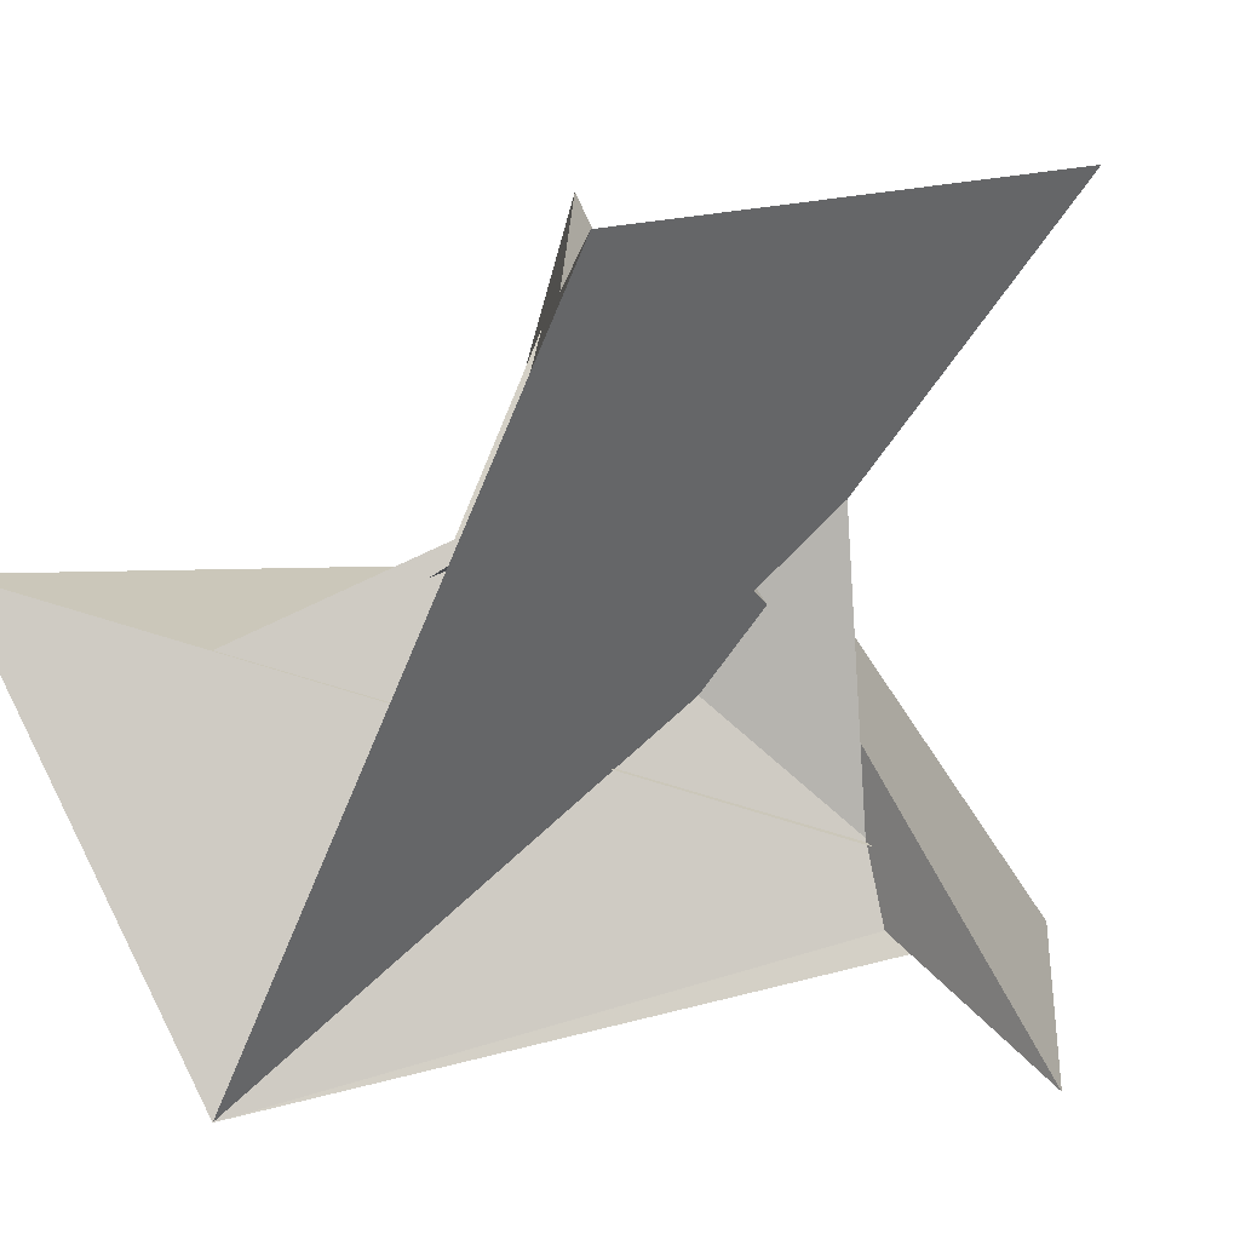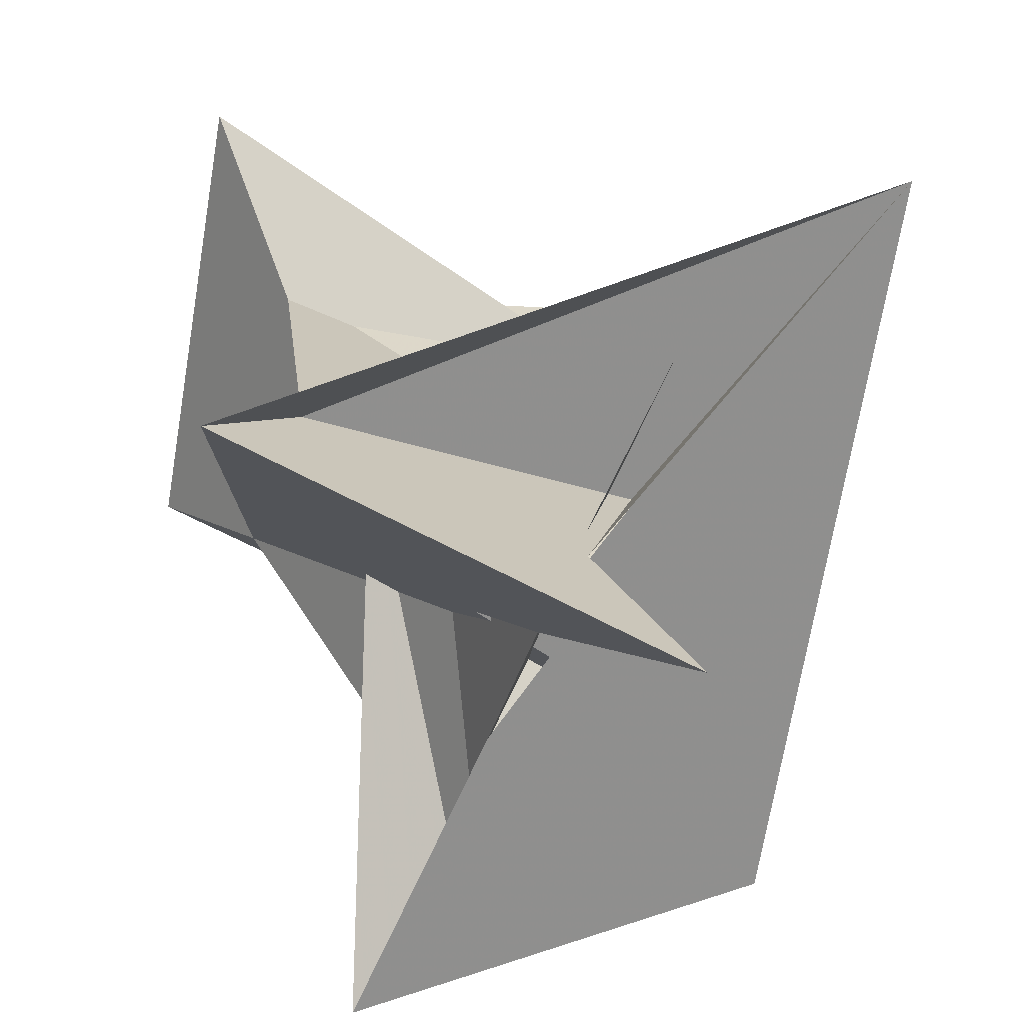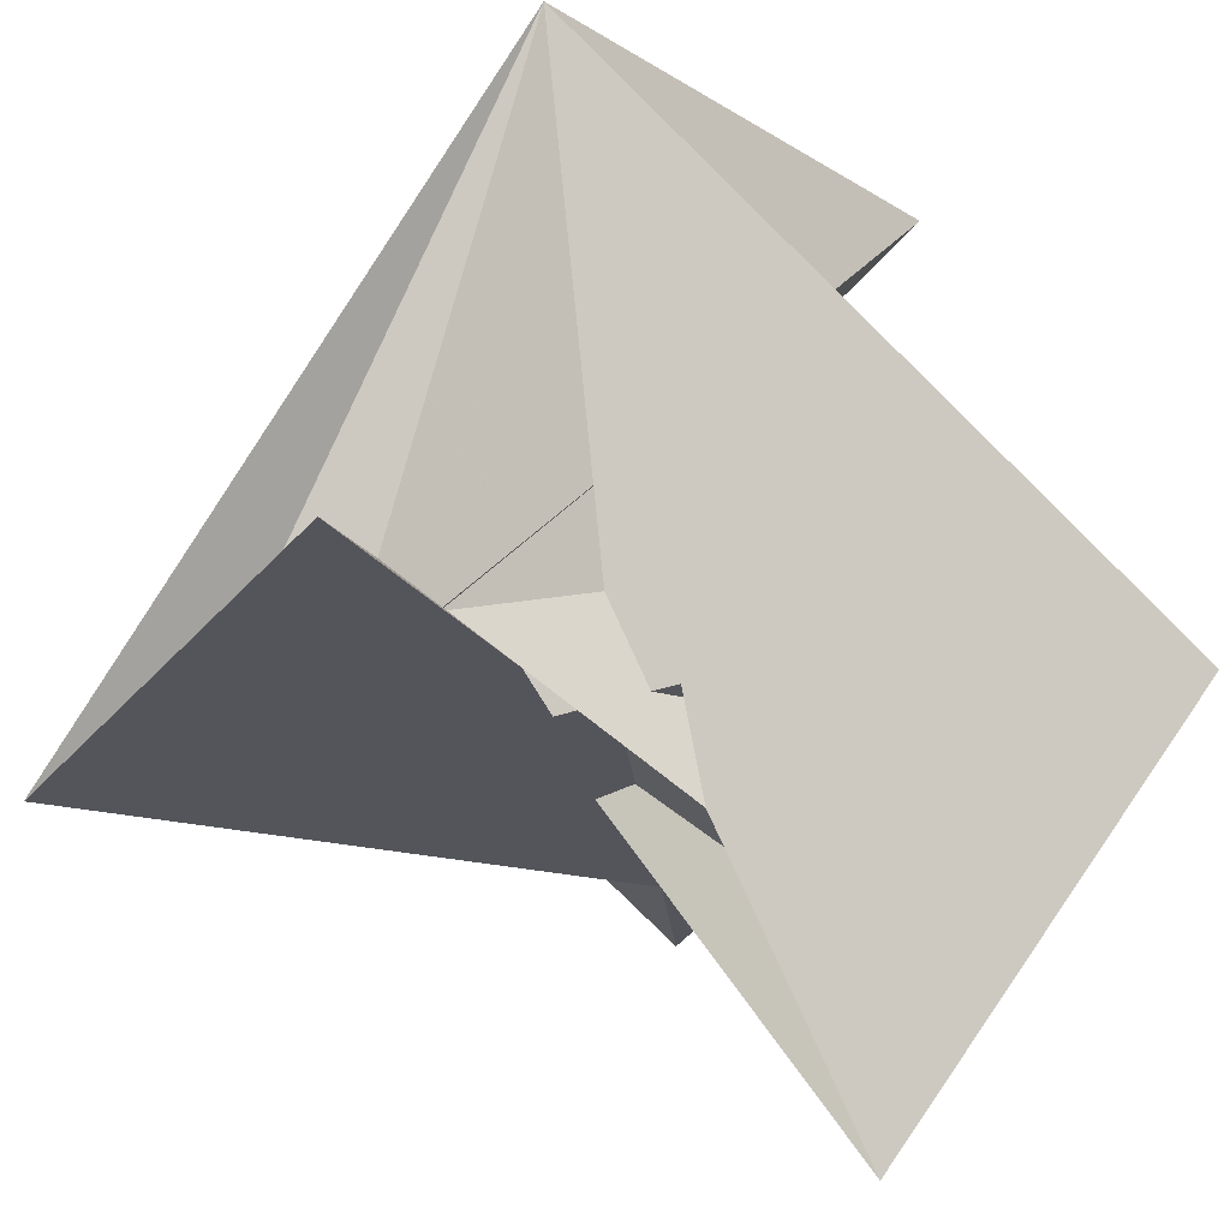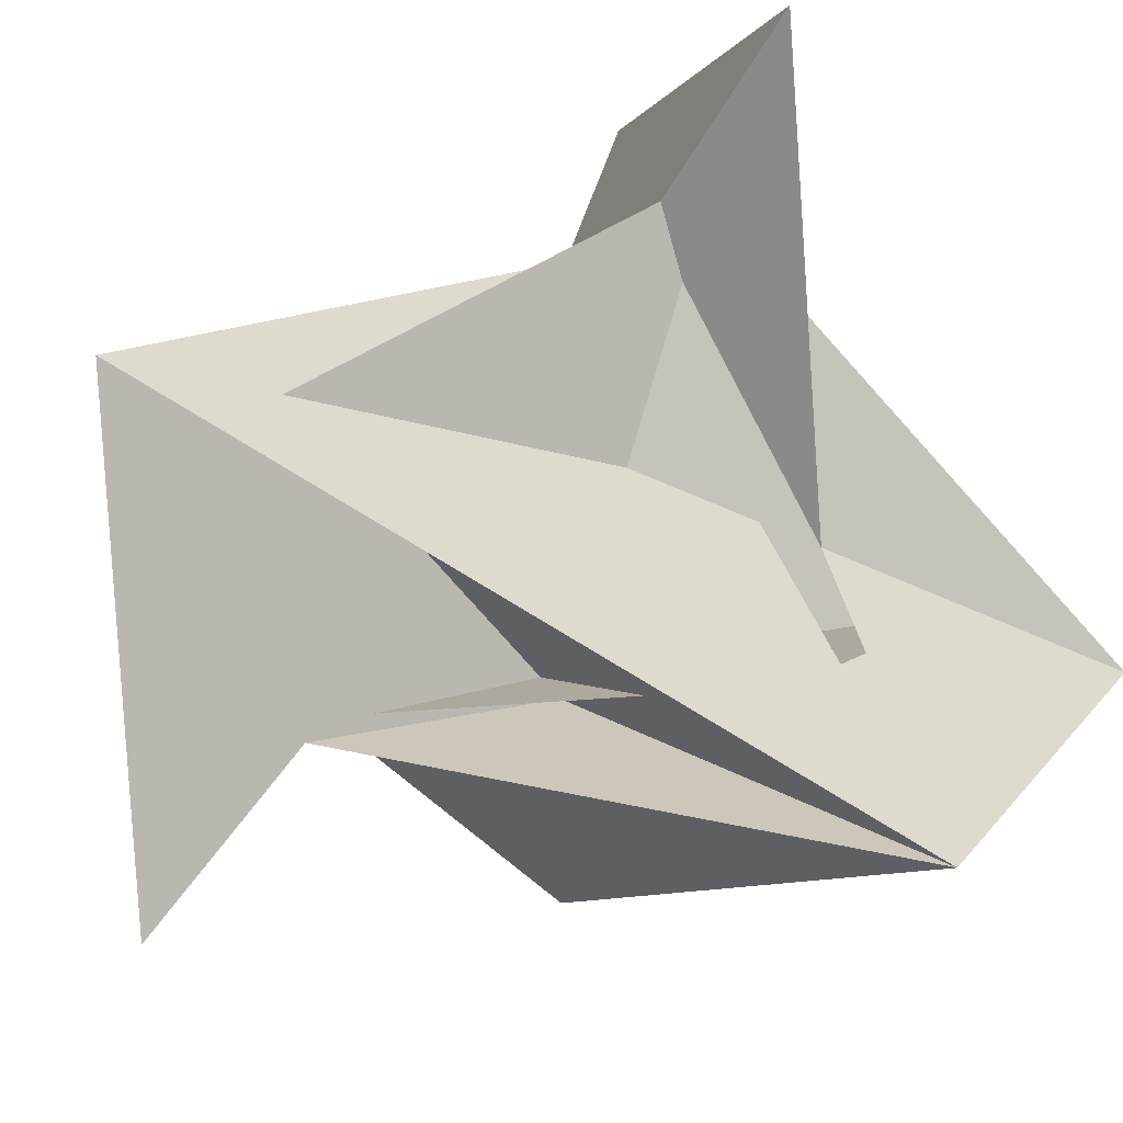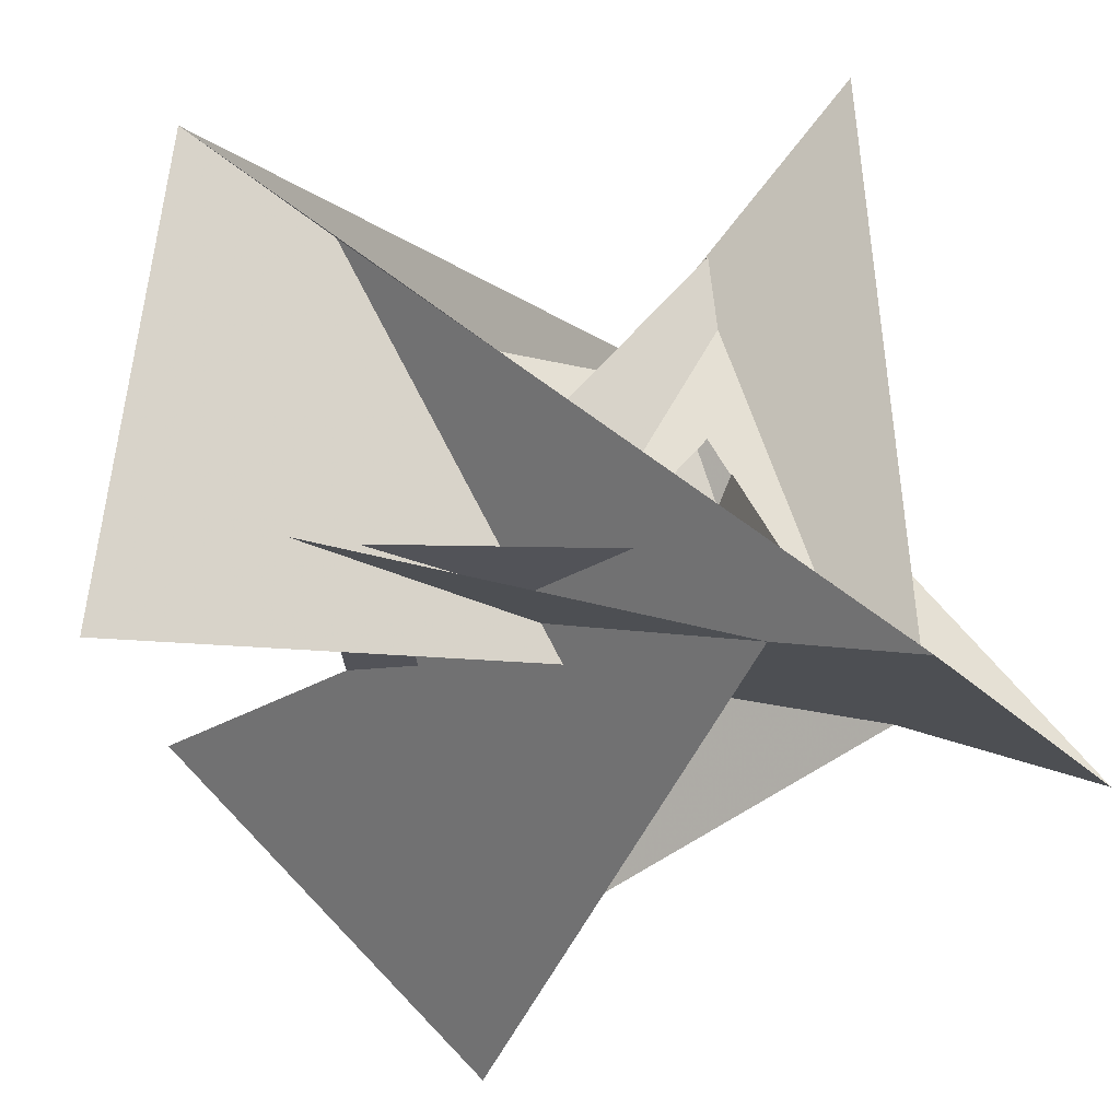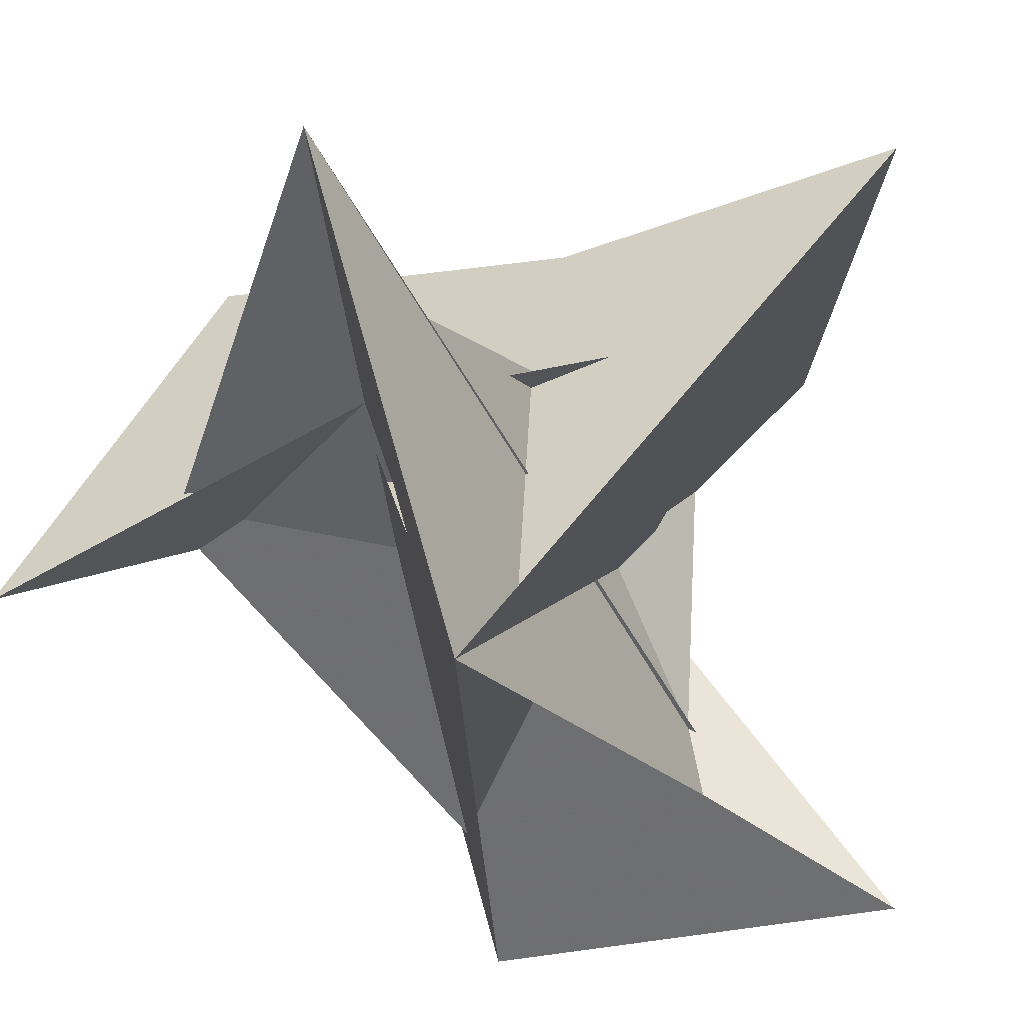
<metadata>
{"format":"obj","ext":"obj","renderer":"f3d","projection":"perspective","resolution":1024,"background":"white","views":[{"elev":0.6,"azim":120.7,"up":"+Y"},{"elev":-37.3,"azim":-21.5,"up":"+Z"},{"elev":-62.8,"azim":41.9,"up":"+Z"},{"elev":-74.2,"azim":-61.9,"up":"+Y"},{"elev":73.7,"azim":-108.6,"up":"+Y"},{"elev":-35.9,"azim":60.0,"up":"+Y"}]}
</metadata>
<code>
v 29.35 -42.41 22.68
v -30.61 -21.2 -11.82
v -13.07 27.38 16.38
v 13.07 -27.38 16.38
v -21.2 30.61 11.82
v -42.41 -29.35 -22.68
v 37.88 4.036 43.95
v -15.42 4.287 7.123
v -12.78 3.56 8.712
v 10.37 -1.256 23.14
v 21.13 -5.121 29.32
v 21.2 -30.61 11.82
v 42.41 29.35 -22.68
v 27.38 13.07 -16.38
v -27.38 -13.07 -16.38
v -4.036 37.88 -43.95
v -4.287 -15.42 -7.123
v -3.56 -12.78 -8.712
v 5.121 21.13 -29.32
v 1.256 10.37 -23.14
v 30.61 21.2 -11.82
v -29.35 42.41 22.68
v 15.42 -4.287 7.123
v -37.88 -4.036 43.95
v 12.78 -3.56 8.712
v -10.37 1.256 23.14
v -21.13 5.121 29.32
v 4.287 15.42 -7.123
v 3.56 12.78 -8.712
v 4.036 -37.88 -43.95
v -1.256 -10.37 -23.14
v -5.121 -21.13 -29.32
v 26.48 -2.497 24.86
v -1.294 12.15 -16.47
v 1.294 -12.15 -16.47
v -2.497 -26.48 -24.86
v 11.76 6.837 3.22
v 2.497 26.48 -24.86
v 12.15 1.294 16.47
v -12.15 -1.294 16.47
v -6.837 11.76 -3.22
v -26.48 2.497 24.86
v -11.76 -6.837 3.22
v 6.837 -11.76 -3.22
f 1 2 6 5 8 9 3 4 11 10 7
f 1 2 17 18 15 14 19 20 16 13 12
f 3 4 25 23 12 13 21 22 24 26 27
f 5 6 30 31 32 15 14 29 28 21 22
f 1 7 33 28 29 37 35 34 36 23 12
f 8 9 41 39 40 33 28 21 13 16 38
f 5 8 38 35 34 43 18 17 42 24 22
f 2 6 30 36 23 25 44 40 39 42 17
f 10 11 37 29 14 19 41 39 42 24 26
f 3 9 41 19 20 31 30 36 34 43 27
f 7 10 26 27 43 18 15 32 44 40 33
f 4 11 37 35 38 16 20 31 32 44 25

</code>
